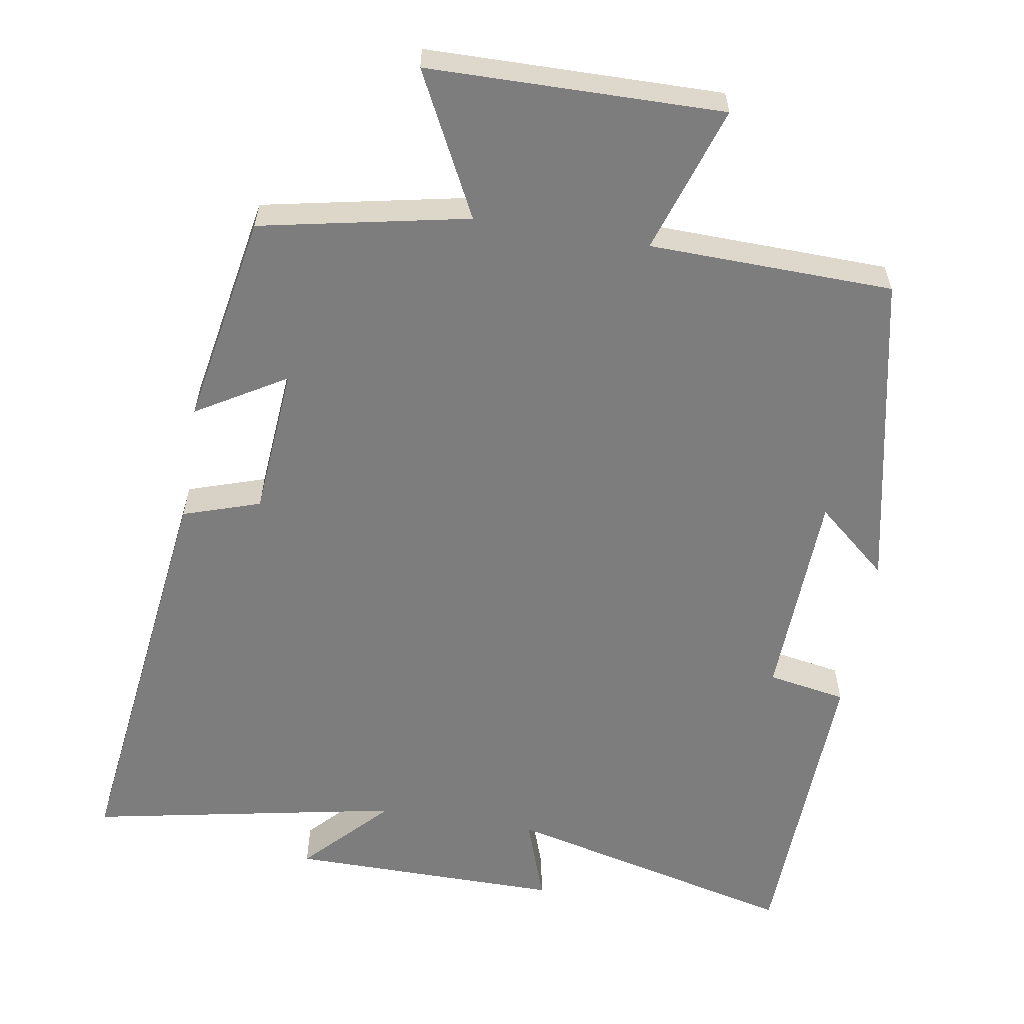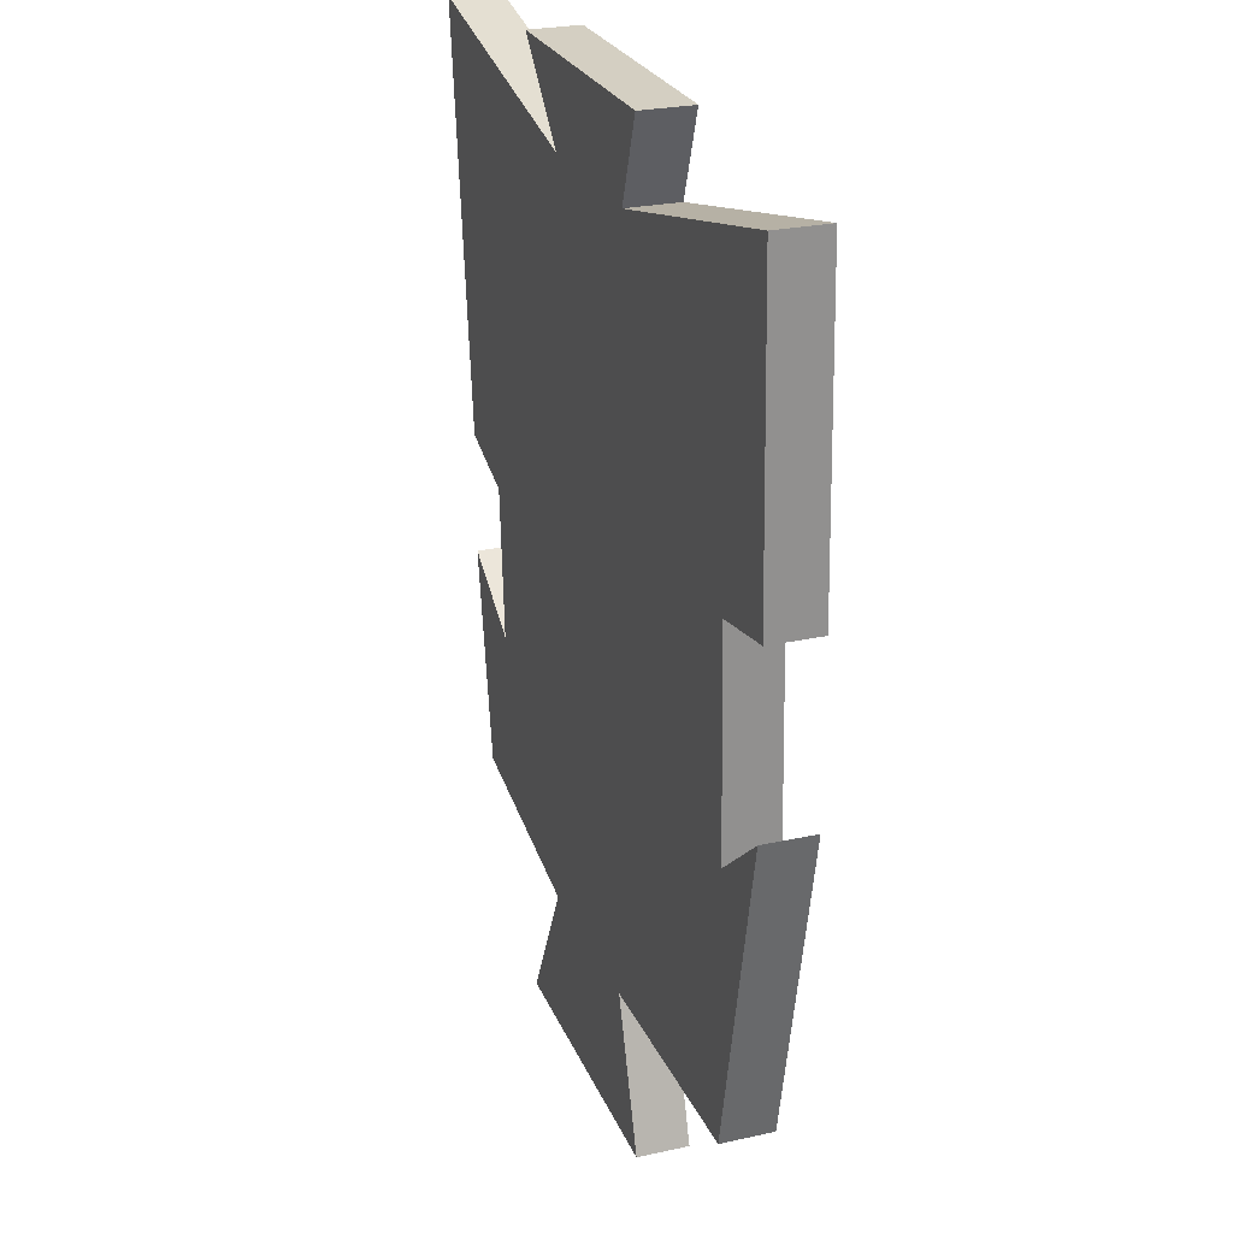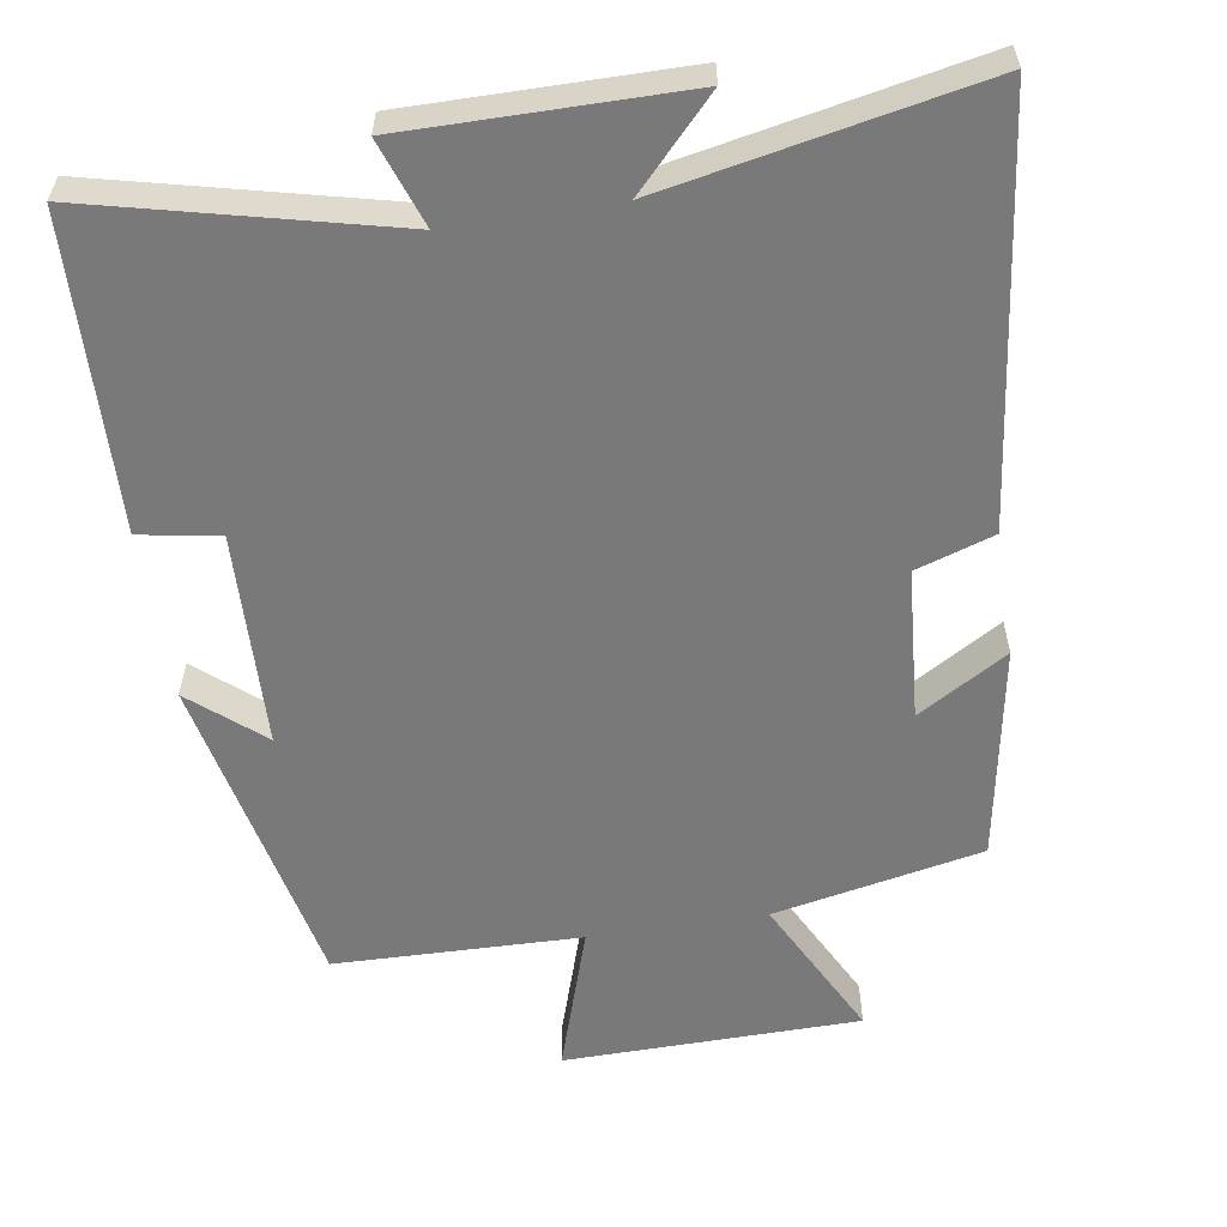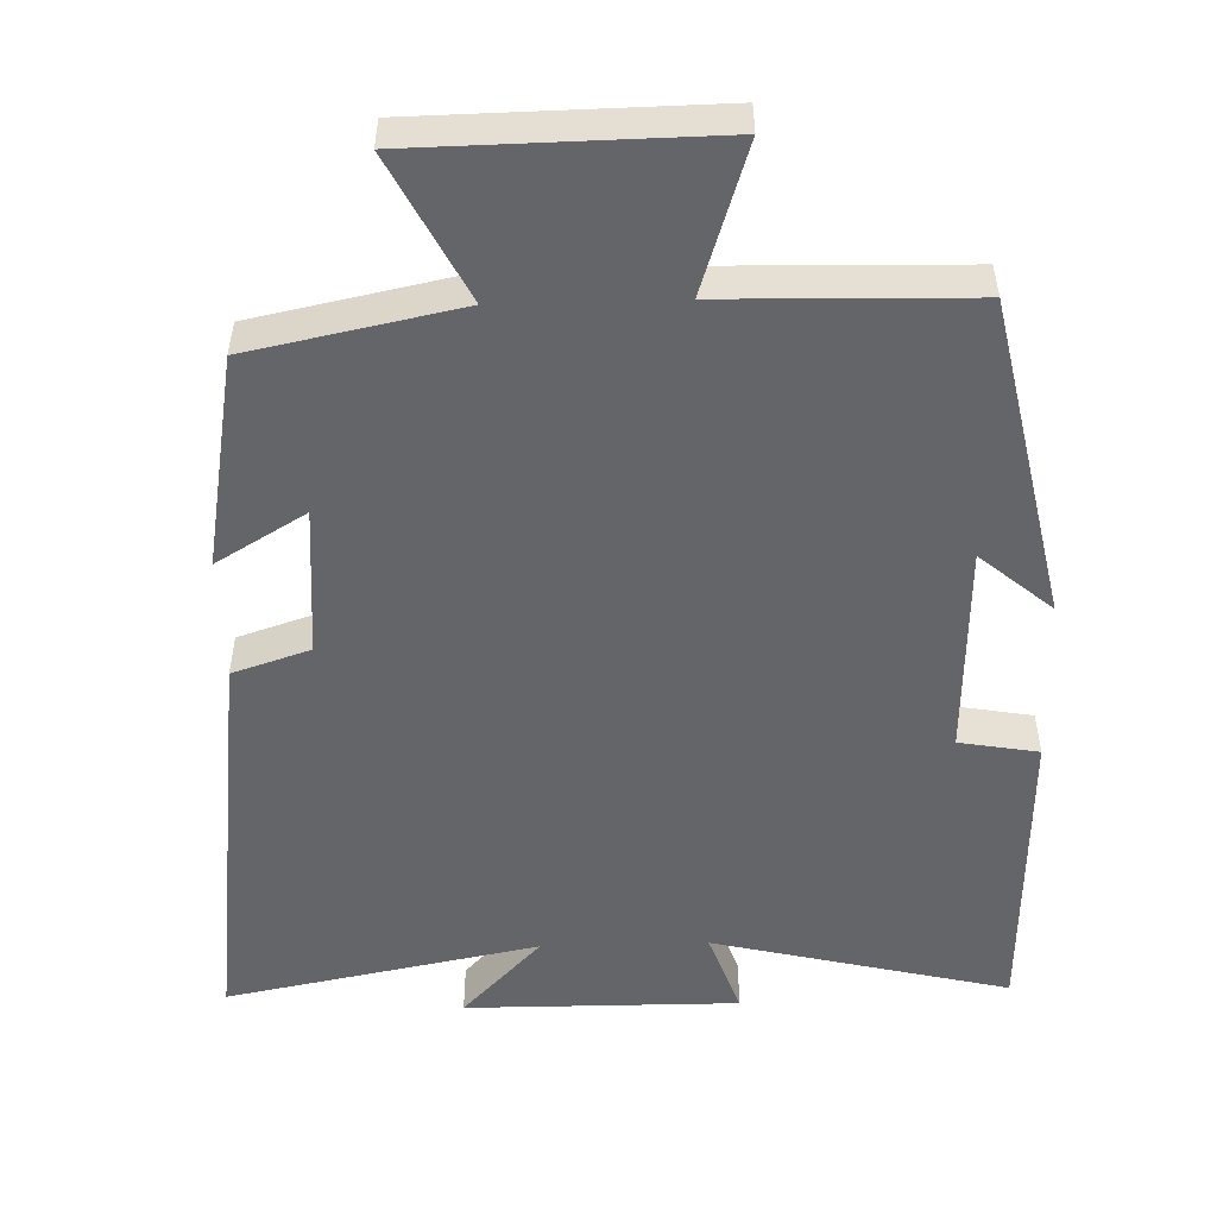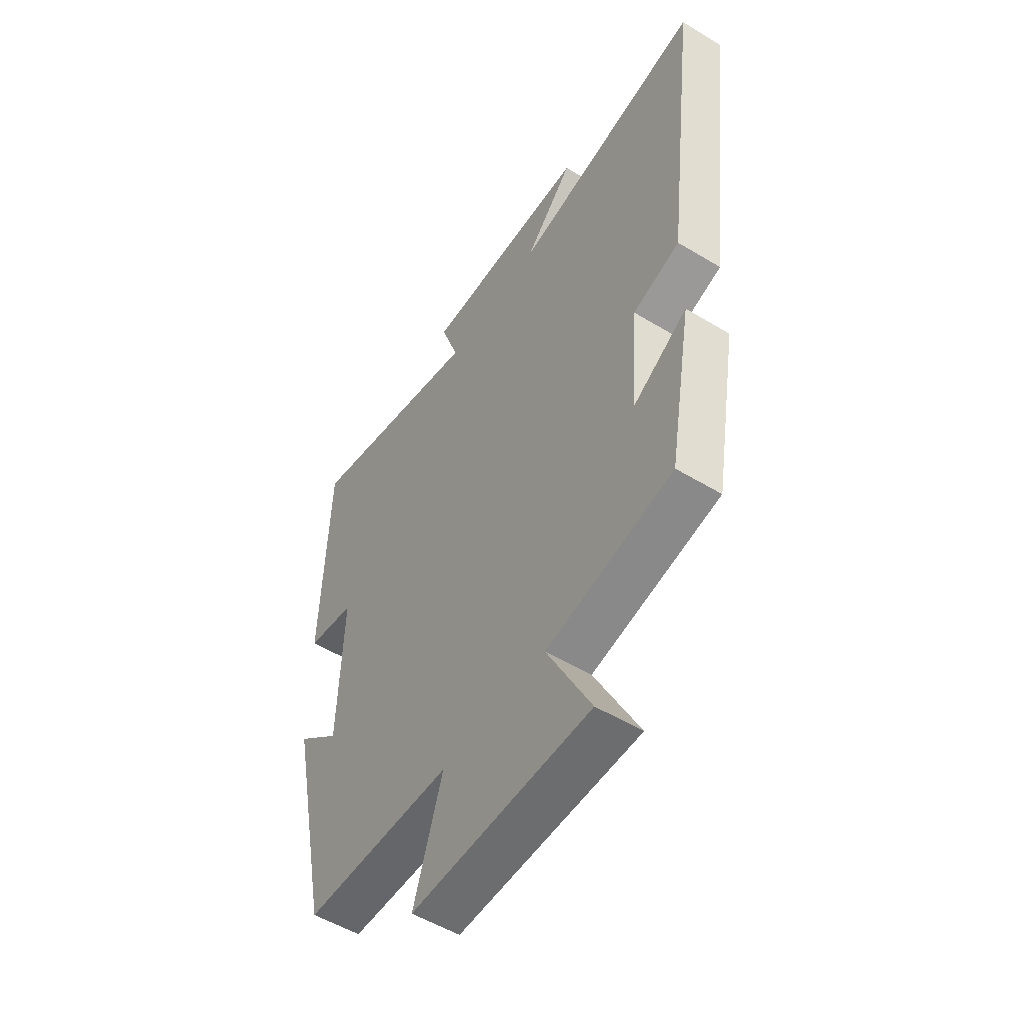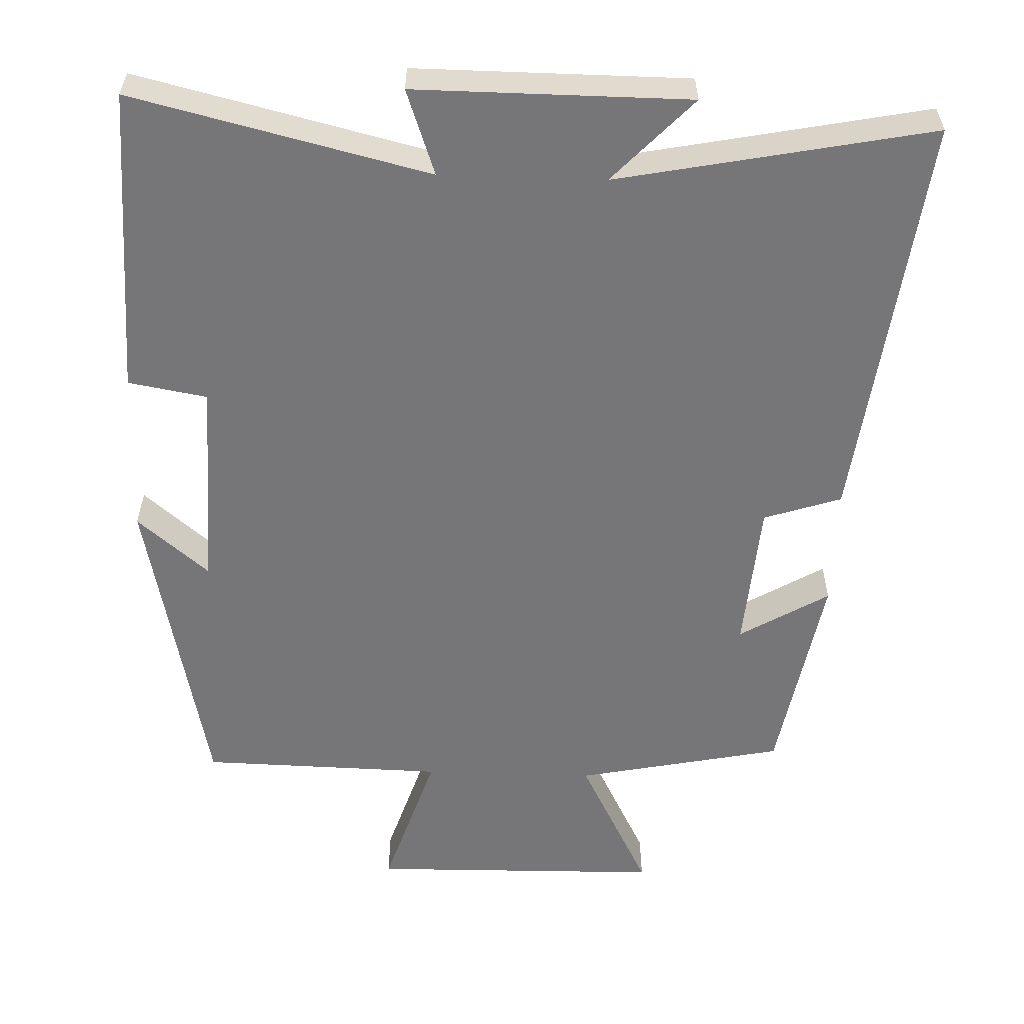
<metadata>
{"format":"obj","ext":"obj","renderer":"f3d","projection":"perspective","resolution":1024,"background":"white","views":[{"elev":-59.1,"azim":170.5,"up":"+Y"},{"elev":25.8,"azim":-109.4,"up":"+Z"},{"elev":-57.8,"azim":9.0,"up":"+Y"},{"elev":-51.6,"azim":-178.3,"up":"+Y"},{"elev":-53.1,"azim":57.0,"up":"+Z"},{"elev":-56.9,"azim":-1.9,"up":"+Y"}]}
</metadata>
<code>
v -0.486 0.07 0.598
v -0.082 0.07 0.5
v -0.123 0.07 0.617
v 0.251 0.07 0.615
v 0.142 0.07 0.5
v 0.57 0.07 0.584
v 0.5 0.07 0.018
v 0.394 0.07 -0.017
v 0.378 0.07 -0.223
v 0.5 0.07 -0.15
v 0.448 0.07 -0.442
v 0.164 0.07 -0.5
v 0.263 0.07 -0.695
v -0.139 0.07 -0.701
v -0.074 0.07 -0.5
v -0.408 0.07 -0.492
v -0.5 0.07 -0.053
v -0.402 0.07 -0.136
v -0.392 0.07 0.156
v -0.5 0.07 0.175
v -0.486 0 0.598
v -0.082 0 0.5
v -0.123 0 0.617
v 0.251 0 0.615
v 0.142 0 0.5
v 0.57 0 0.584
v 0.5 0 0.018
v 0.394 0 -0.017
v 0.378 0 -0.223
v 0.5 0 -0.15
v 0.448 0 -0.442
v 0.164 0 -0.5
v 0.263 0 -0.695
v -0.139 0 -0.701
v -0.074 0 -0.5
v -0.408 0 -0.492
v -0.5 0 -0.053
v -0.402 0 -0.136
v -0.392 0 0.156
v -0.5 0 0.175
f 19 20 1 2
f 18 19 2
f 15 16 17 18
f 15 18 2
f 12 13 14 15
f 11 12 15
f 10 11 15
f 9 10 15
f 8 9 15 2
f 5 6 7 8
f 5 8 2 3
f 3 4 5
f 22 21 40 39
f 22 39 38
f 38 37 36 35
f 22 38 35
f 35 34 33 32
f 35 32 31
f 35 31 30
f 35 30 29
f 22 35 29 28
f 28 27 26 25
f 23 22 28 25
f 25 24 23
f 1 21 22 2
f 2 22 23 3
f 3 23 24 4
f 4 24 25 5
f 5 25 26 6
f 6 26 27 7
f 7 27 28 8
f 8 28 29 9
f 9 29 30 10
f 10 30 31 11
f 11 31 32 12
f 12 32 33 13
f 13 33 34 14
f 14 34 35 15
f 15 35 36 16
f 16 36 37 17
f 17 37 38 18
f 18 38 39 19
f 19 39 40 20
f 20 40 21 1

</code>
